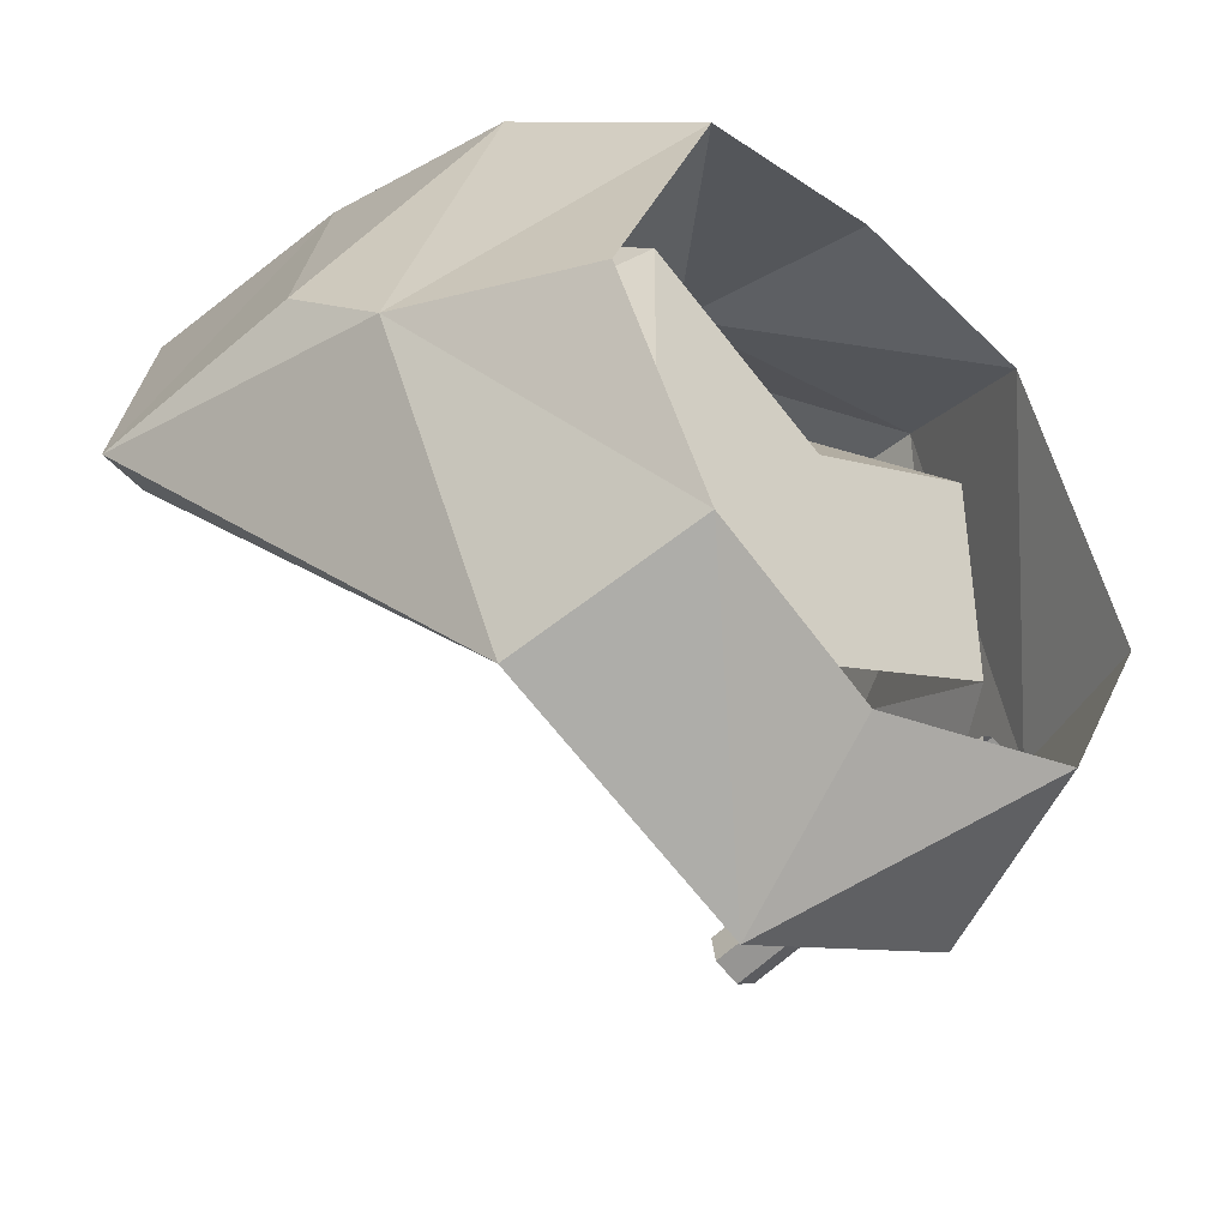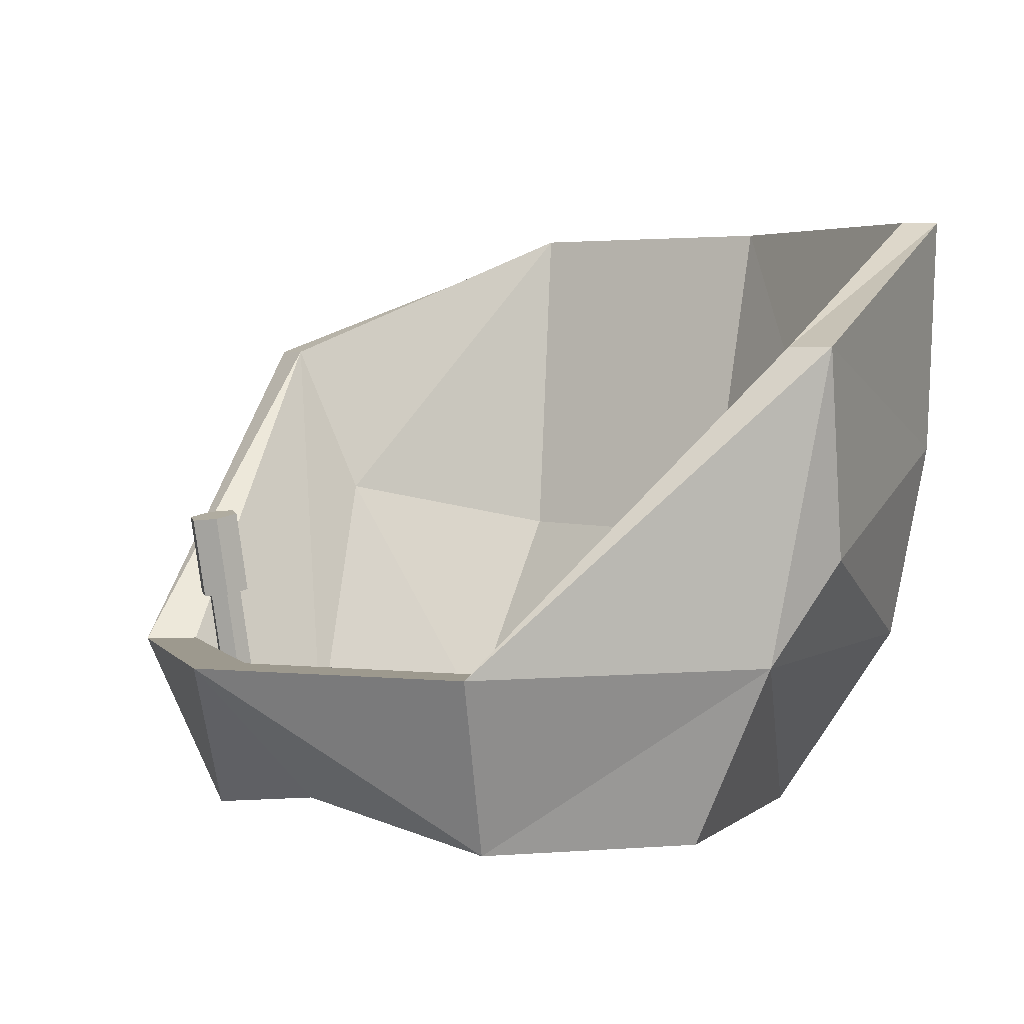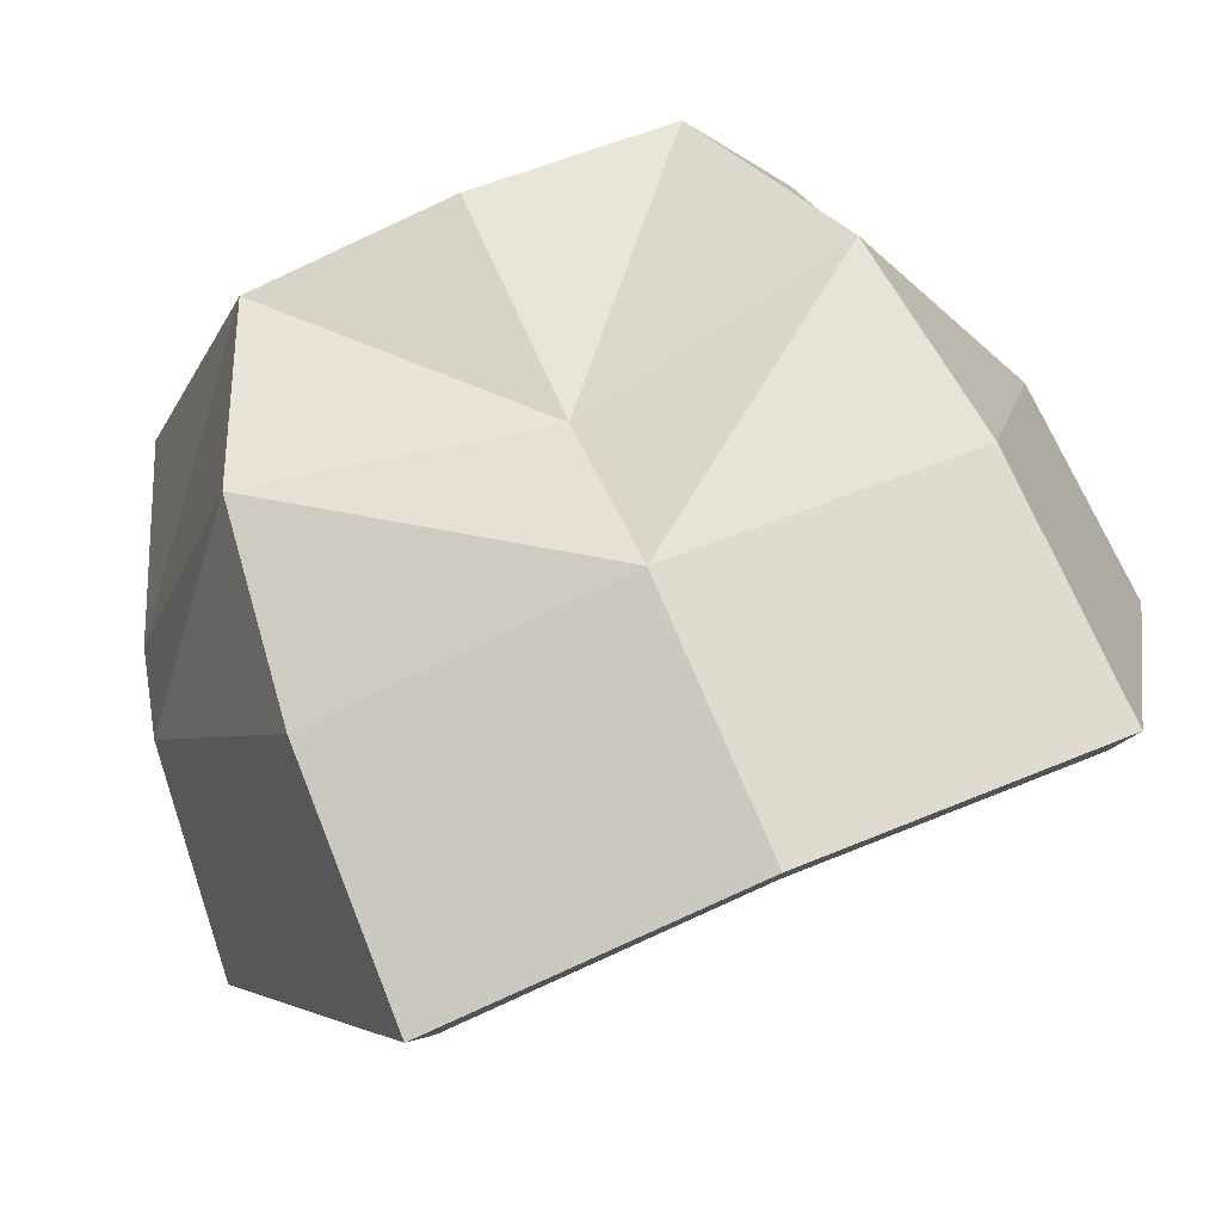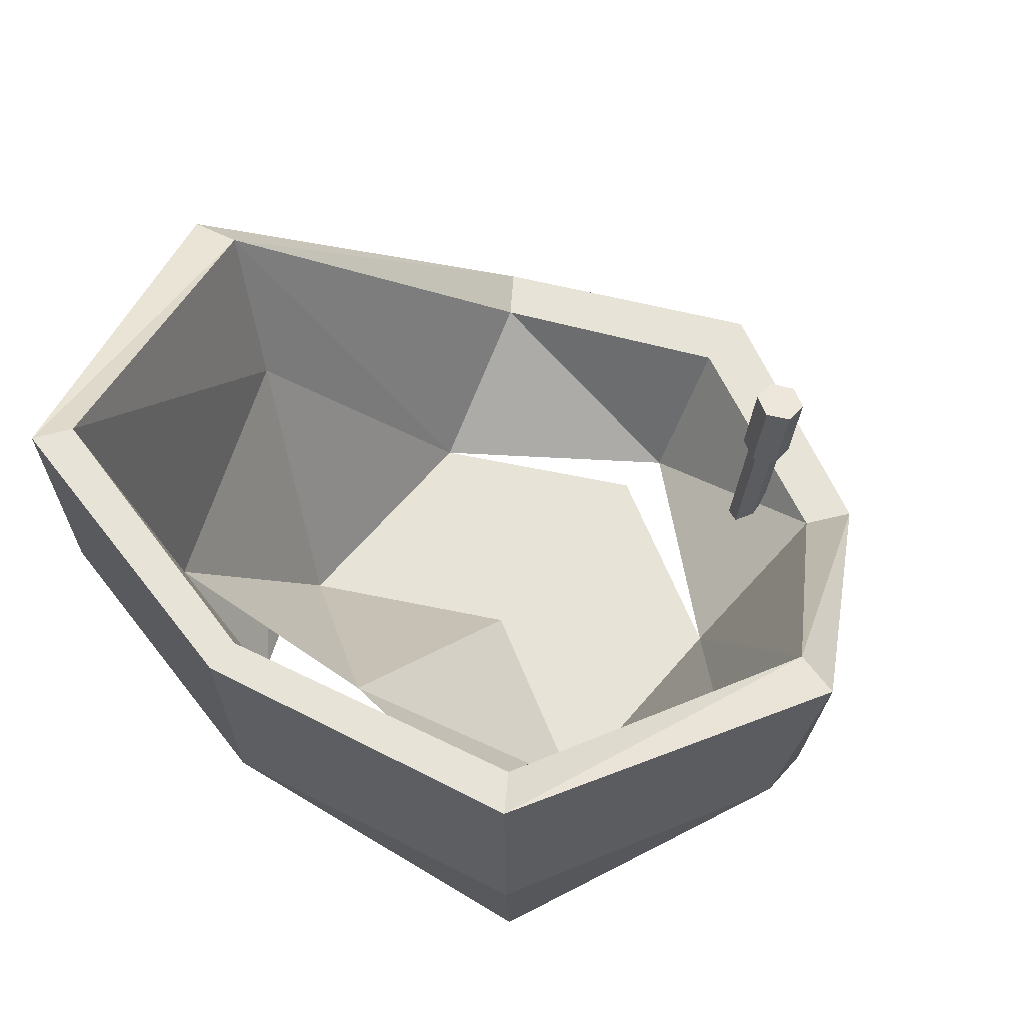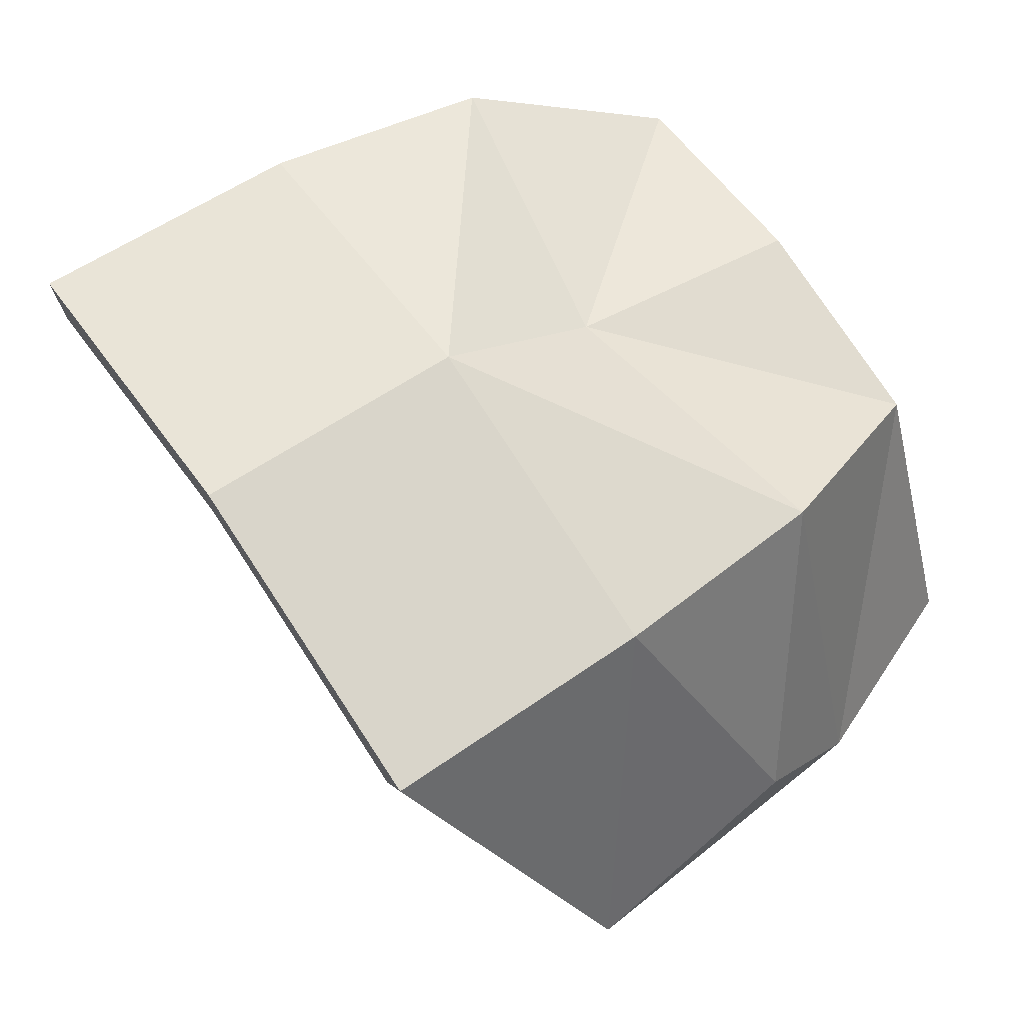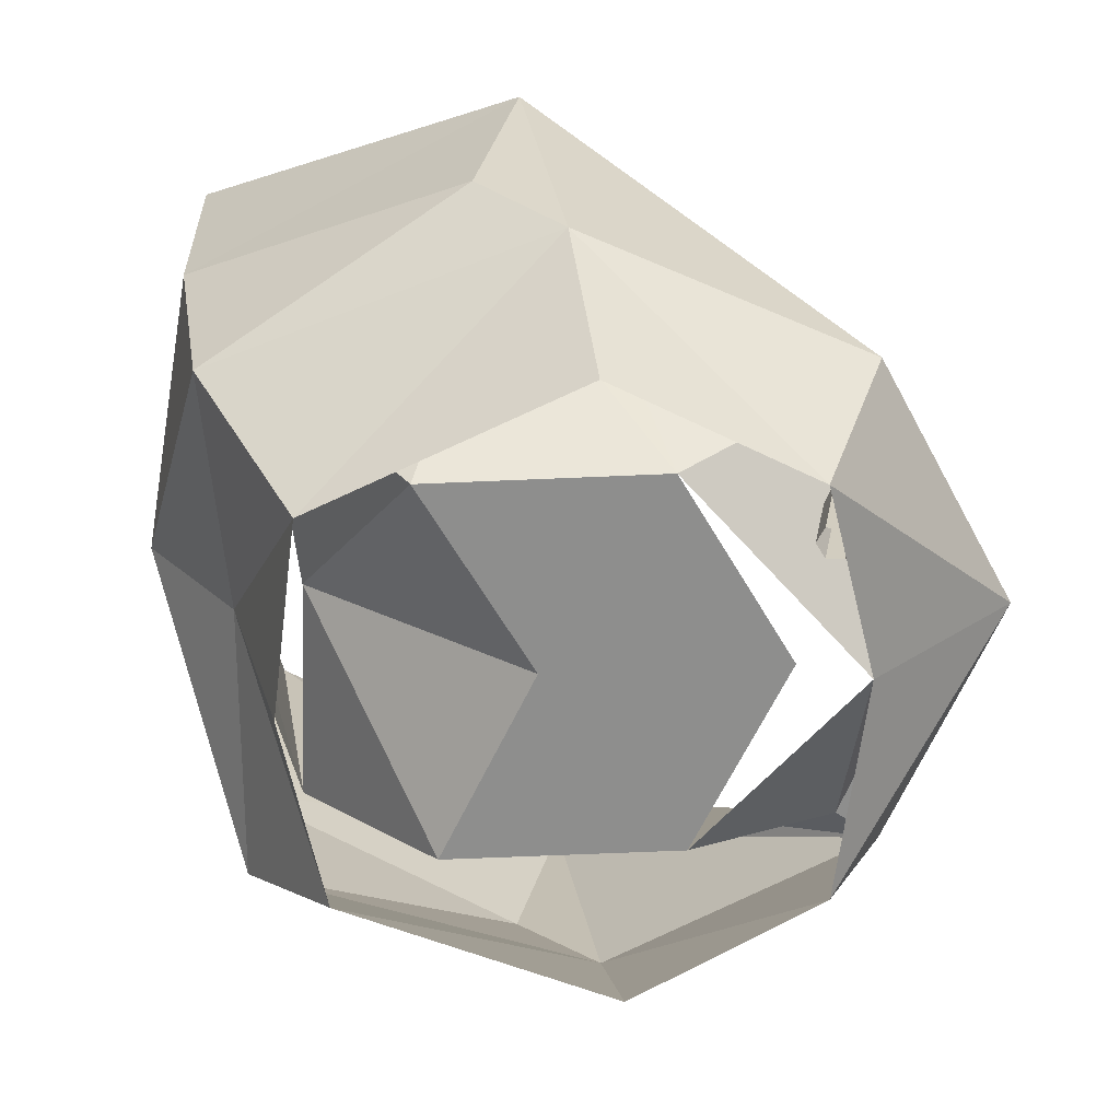
<metadata>
{"format":"obj","ext":"obj","renderer":"f3d","projection":"perspective","resolution":1024,"background":"white","views":[{"elev":-42.8,"azim":135.4,"up":"+Y"},{"elev":3.3,"azim":46.3,"up":"+Z"},{"elev":77.0,"azim":-22.9,"up":"+Y"},{"elev":62.2,"azim":-139.9,"up":"+Z"},{"elev":65.7,"azim":55.8,"up":"+Y"},{"elev":-64.9,"azim":-87.5,"up":"+Z"}]}
</metadata>
<code>
v  -0.1677 0.2121 0.6919
v  -0.1706 0.2164 0.8343
v  0 0.2539 0.8343
v  0 0.2488 0.6919
v  -0.1545 0.1934 0.5747
v  0 0.1901 0.6043
v  -0.1135 0.1348 0.471
v  0 0.1543 0.471
v  -0.1802 -0.0196 0.471
v  -0.2241 -0.0064 0.5747
v  -0.12 -0.1304 0.471
v  -0 -0.1551 0.4917
v  -0 -0.2387 0.5747
v  -0.1459 -0.1674 0.5747
v  -0.2447 0.0201 0.7545
v  -0.233 0.0439 0.6333
v  -0 -0.2029 0.5747
v  -0.1284 -0.1432 0.5747
v  -0.1115 -0.0569 0.5123
v  -0.1576 0.1975 0.8343
v  0 0.2351 0.8343
v  -0.1365 0.1653 0.634
v  -0.2186 0.0139 0.7545
v  -0.184 0.0343 0.6618
v  0.1677 0.2121 0.6919
v  0.1706 0.2164 0.8343
v  0.1545 0.1934 0.5747
v  0.1135 0.1348 0.471
v  0.2241 -0.0064 0.5747
v  0.1802 -0.0196 0.471
v  0.12 -0.1304 0.471
v  0.1459 -0.1674 0.5747
v  0.233 0.0439 0.6333
v  0.2447 0.0201 0.7545
v  0.1284 -0.1432 0.5747
v  0.1115 -0.0569 0.5123
v  0.1576 0.1975 0.8343
v  0.1365 0.1653 0.634
v  0.2186 0.0139 0.7545
v  0.184 0.0343 0.6618
g Plane001
f 1 2 3
f 3 4 1
f 5 1 4
f 4 6 5
f 7 5 6
f 6 8 7
f 7 9 10
f 10 5 7
f 11 12 13
f 13 14 11
f 10 9 11
f 11 14 10
f 10 14 15
f 15 16 10
f 15 2 1
f 1 16 15
f 5 16 1
f 5 10 16
f 14 13 17
f 17 18 14
f 18 17 12
f 12 19 18
f 3 2 20
f 20 21 3
f 21 20 22
f 22 6 21
f 2 15 23
f 23 20 2
f 23 15 14
f 14 18 23
f 23 18 19
f 19 24 23
f 20 23 24
f 24 22 20
f 25 4 3
f 3 26 25
f 27 6 4
f 4 25 27
f 28 8 6
f 6 27 28
f 28 27 29
f 29 30 28
f 31 32 13
f 13 12 31
f 29 32 31
f 31 30 29
f 29 33 34
f 34 32 29
f 34 33 25
f 25 26 34
f 27 25 33
f 27 33 29
f 32 35 17
f 17 13 32
f 35 36 12
f 12 17 35
f 3 21 37
f 37 26 3
f 21 6 38
f 38 37 21
f 26 37 39
f 39 34 26
f 39 35 32
f 32 34 39
f 39 40 36
f 36 35 39
f 37 38 40
f 40 39 37
v  -0.0721 -0.1397 0.4858
v  -0.0721 -0.1611 0.6072
v  -0.0808 -0.166 0.6063
v  -0.0808 -0.1446 0.4849
v  -0.0721 -0.1298 0.4875
v  -0.0721 -0.1512 0.6089
v  -0.0808 -0.1249 0.4884
v  -0.0808 -0.1463 0.6098
v  -0.0894 -0.1298 0.4875
v  -0.0894 -0.1512 0.6089
v  -0.0894 -0.1397 0.4858
v  -0.0894 -0.1611 0.6072
v  -0.0678 -0.1717 0.6528
v  -0.0808 -0.1791 0.6515
v  -0.0808 -0.1709 0.6055
v  -0.0678 -0.1636 0.6068
v  -0.0678 -0.1569 0.6554
v  -0.0678 -0.1488 0.6094
v  -0.0808 -0.1495 0.6567
v  -0.0808 -0.1414 0.6107
v  -0.0937 -0.1569 0.6554
v  -0.0937 -0.1488 0.6094
v  -0.0937 -0.1717 0.6528
v  -0.0937 -0.1636 0.6068
g Cylinder003
f 41 42 43
f 43 44 41
f 45 46 42
f 42 41 45
f 47 48 46
f 46 45 47
f 49 50 48
f 48 47 49
f 51 52 50
f 50 49 51
f 44 43 52
f 52 51 44
f 53 54 55
f 55 56 53
f 57 53 56
f 56 58 57
f 59 57 58
f 58 60 59
f 61 59 60
f 60 62 61
f 63 61 62
f 62 64 63
f 54 63 64
f 64 55 54
f 43 42 56
f 56 55 43
f 42 46 58
f 58 56 42
f 46 48 60
f 60 58 46
f 48 50 62
f 62 60 48
f 50 52 64
f 64 62 50
f 52 43 55
f 55 64 52
f 57 59 61
f 61 63 54
f 57 61 54
f 53 57 54
v  -0.0844 -0.1309 0.5979
v  -0.0844 -0.1504 0.6024
v  -0.0796 -0.1496 0.6057
v  -0.0796 -0.1313 0.6015
v  -0.0826 -0.1301 0.592
v  -0.0826 -0.1516 0.5969
v  -0.0767 -0.1301 0.592
v  -0.0767 -0.1516 0.5969
v  -0.0749 -0.1309 0.5979
v  -0.0749 -0.1504 0.6024
v  -0.0844 -0.1238 0.6015
v  -0.0796 -0.1282 0.6031
v  -0.0826 -0.1167 0.5989
v  -0.0767 -0.1167 0.5989
v  -0.0749 -0.1238 0.6015
v  -0.0844 -0.1301 0.6169
v  -0.0796 -0.1332 0.6155
v  -0.0826 -0.1249 0.6191
v  -0.0767 -0.1249 0.6191
v  -0.0749 -0.1301 0.6169
v  -0.0844 -0.1395 0.6372
v  -0.0796 -0.143 0.6366
v  -0.0826 -0.1338 0.6382
v  -0.0767 -0.1338 0.6382
v  -0.0749 -0.1395 0.6372
v  -0.0844 -0.138 0.6524
v  -0.0796 -0.1414 0.6536
v  -0.0826 -0.1326 0.6505
v  -0.0767 -0.1326 0.6505
v  -0.0749 -0.138 0.6524
v  -0.0844 -0.1301 0.6646
v  -0.0796 -0.133 0.6665
v  -0.0826 -0.1254 0.6616
v  -0.0767 -0.1254 0.6616
v  -0.0749 -0.1301 0.6646
g Line011
f 65 66 67
f 67 68 65
f 69 70 66
f 66 65 69
f 71 72 70
f 70 69 71
f 73 74 72
f 72 71 73
f 68 67 74
f 74 73 68
f 75 65 68
f 68 76 75
f 77 69 65
f 65 75 77
f 78 71 69
f 69 77 78
f 79 73 71
f 71 78 79
f 76 68 73
f 73 79 76
f 80 75 76
f 76 81 80
f 82 77 75
f 75 80 82
f 83 78 77
f 77 82 83
f 84 79 78
f 78 83 84
f 81 76 79
f 79 84 81
f 85 80 81
f 81 86 85
f 87 82 80
f 80 85 87
f 88 83 82
f 82 87 88
f 89 84 83
f 83 88 89
f 86 81 84
f 84 89 86
f 90 85 86
f 86 91 90
f 92 87 85
f 85 90 92
f 93 88 87
f 87 92 93
f 94 89 88
f 88 93 94
f 91 86 89
f 89 94 91
f 95 90 91
f 91 96 95
f 97 92 90
f 90 95 97
f 98 93 92
f 92 97 98
f 99 94 93
f 93 98 99
f 96 91 94
f 94 99 96
f 72 74 67
f 70 72 67
f 66 70 67
f 97 95 96
f 98 97 96
f 99 98 96
v  -0.1115 -0.0569 0.5123
v  -0 -0.1166 0.5123
v  0 0.0192 0.5123
v  -0.1115 0.0789 0.5123
v  0 0.1543 0.634
v  -0.1365 0.1653 0.634
v  -0.184 0.0343 0.6618
v  0.1115 -0.0569 0.5123
v  0.1115 0.0789 0.5123
v  0.1365 0.1653 0.634
v  0.184 0.0343 0.6618
g Object001
f 100 101 102
f 102 103 100
f 103 102 104
f 104 105 103
f 106 100 103
f 103 105 106
f 107 108 102
f 102 101 107
f 108 109 104
f 104 102 108
f 110 108 107
f 108 110 109

</code>
